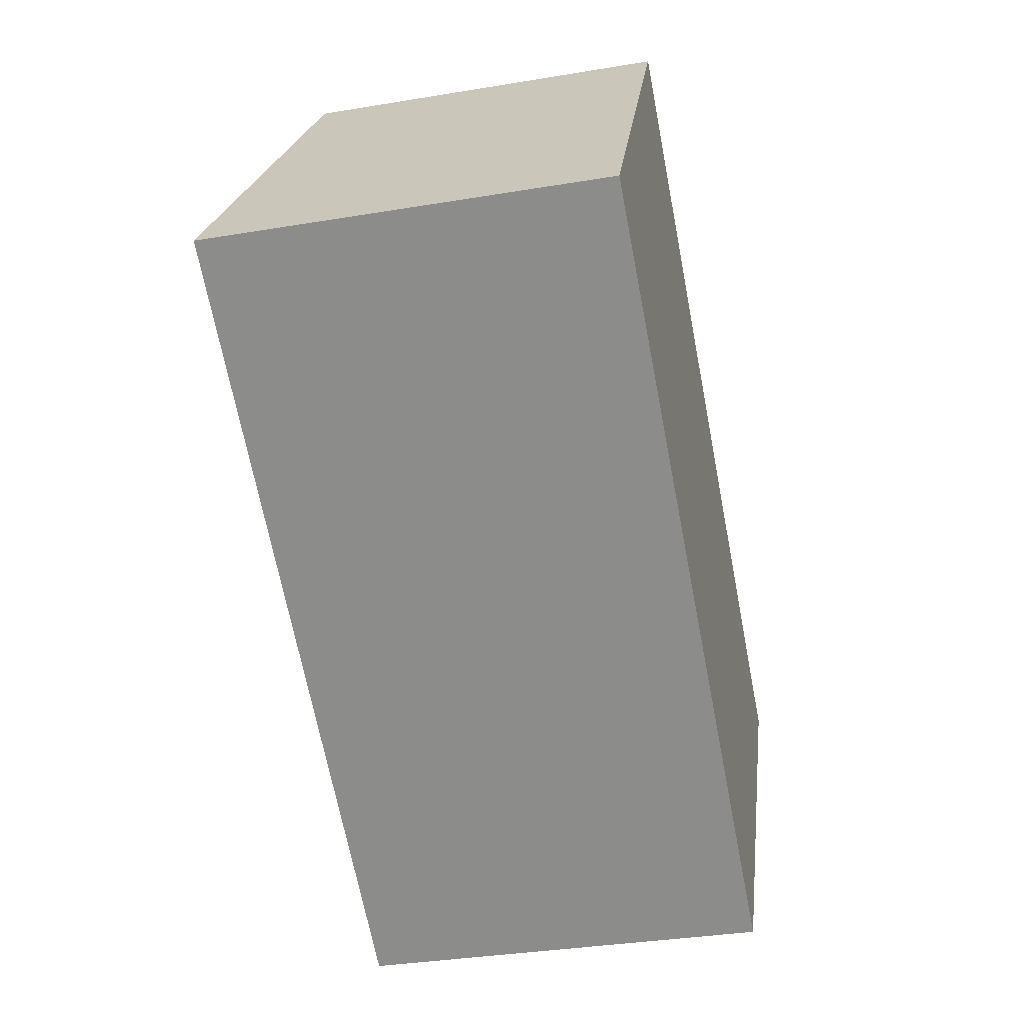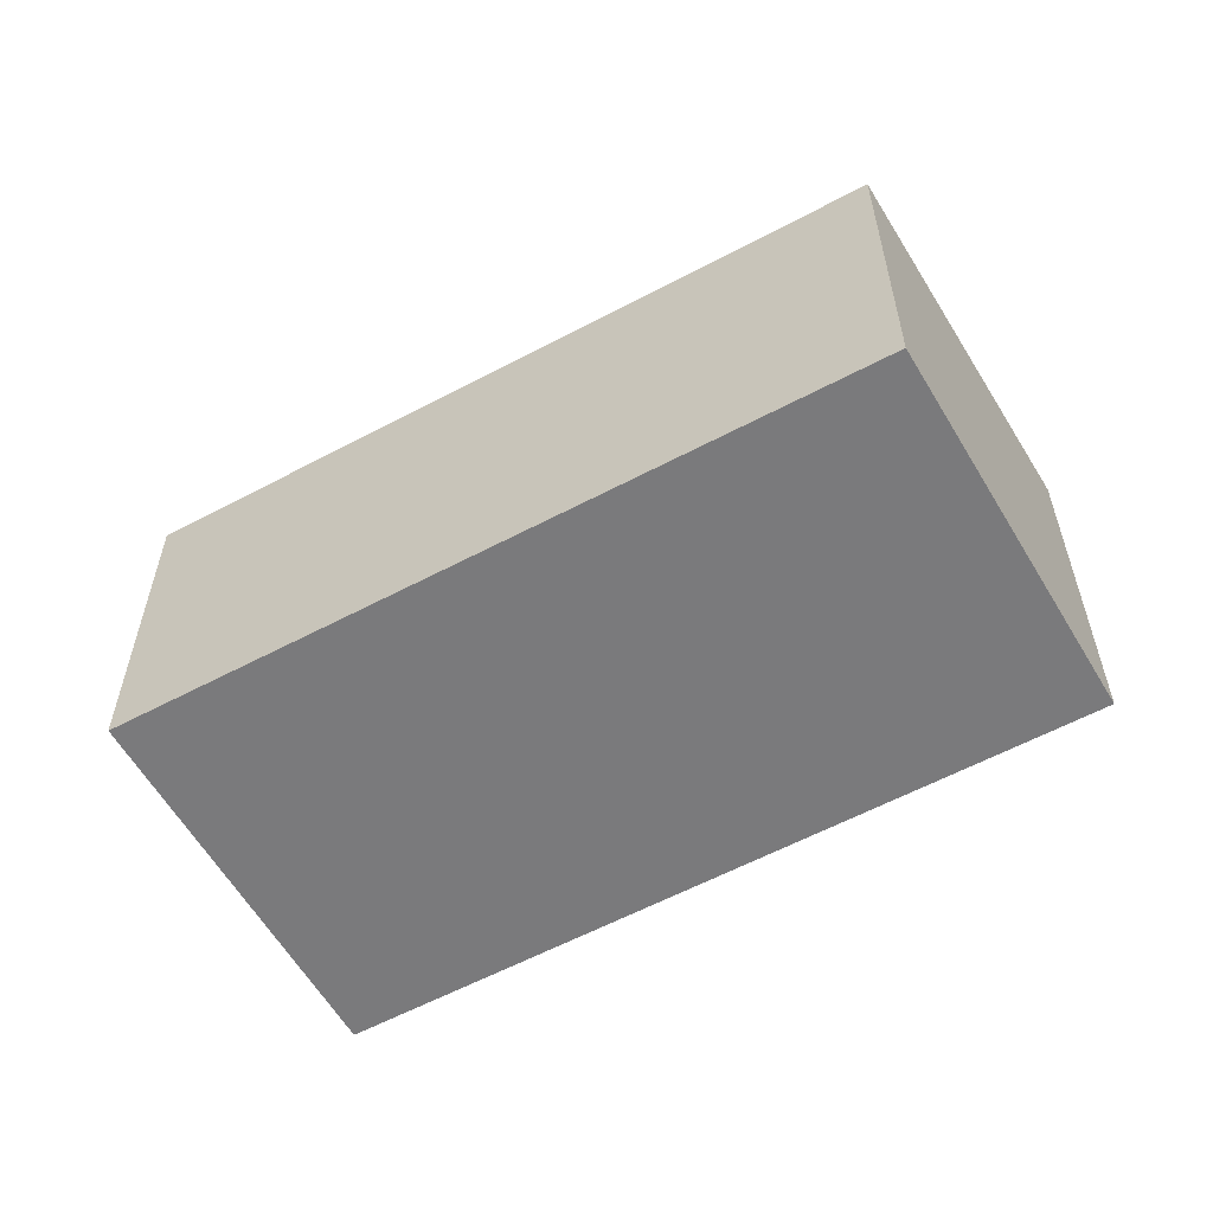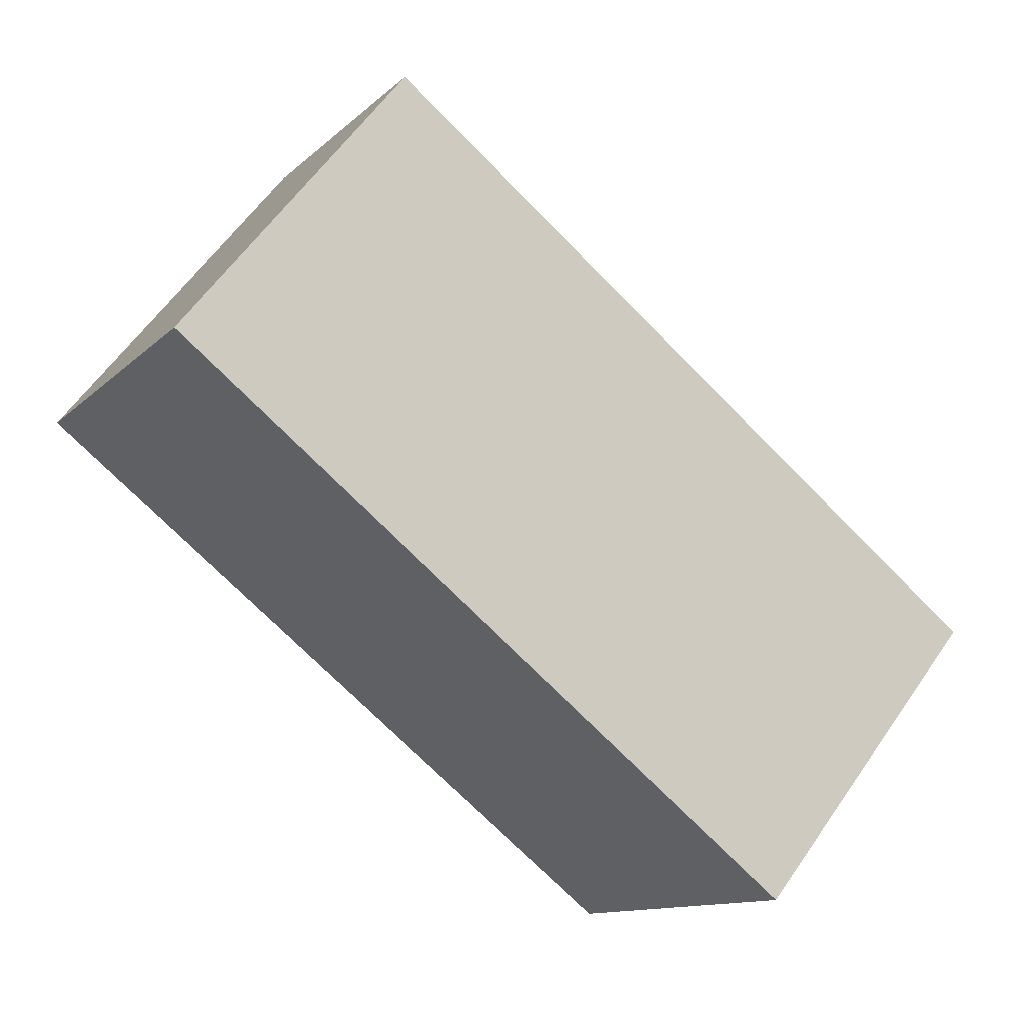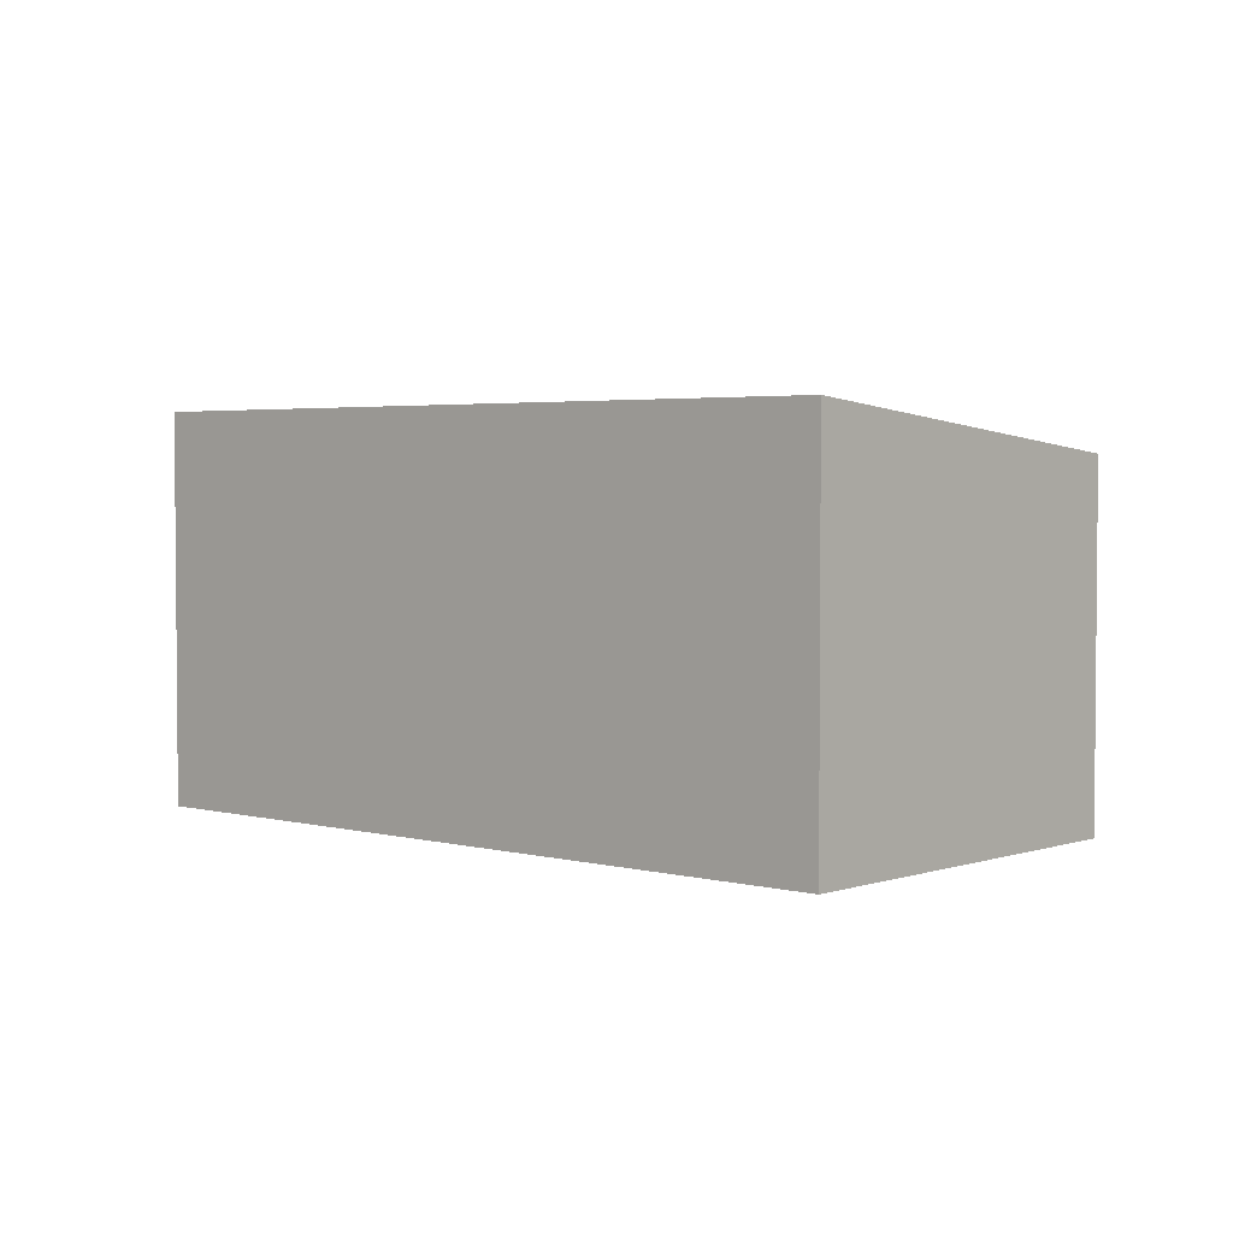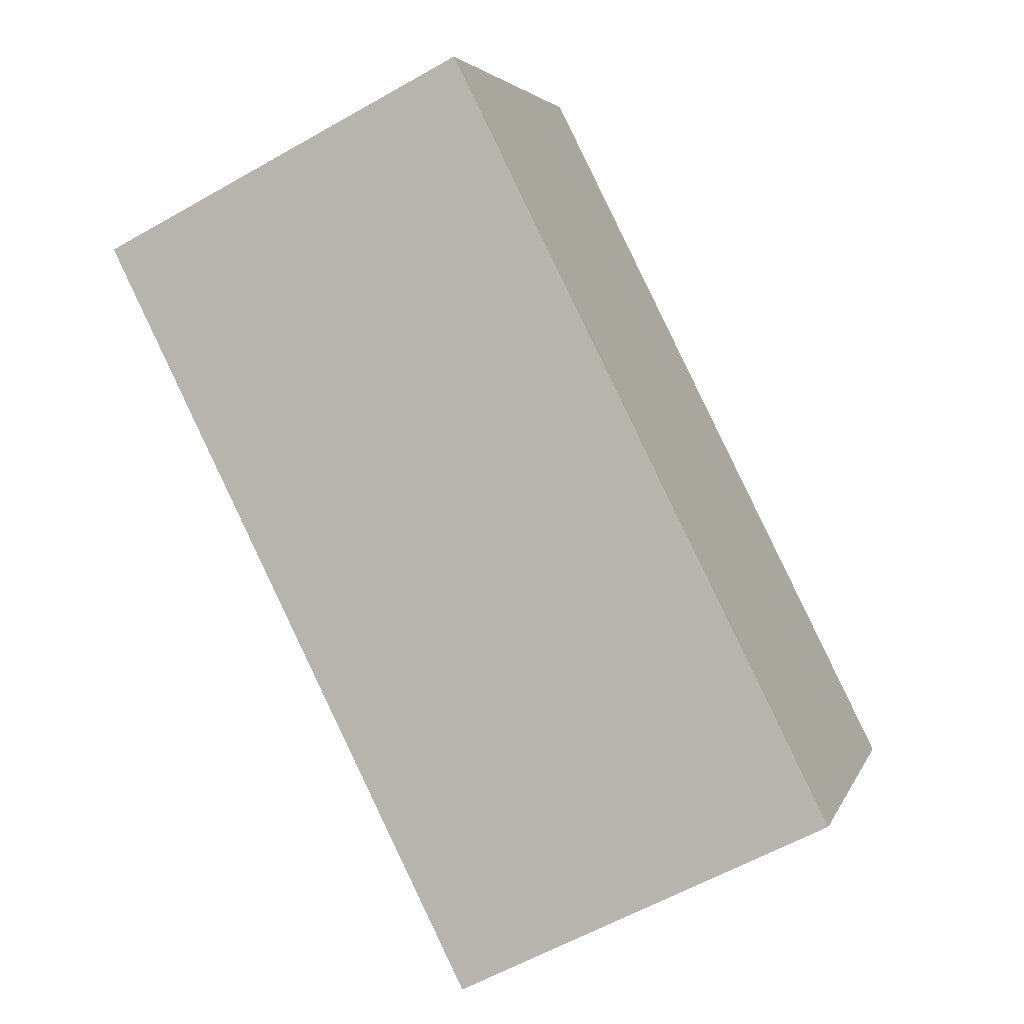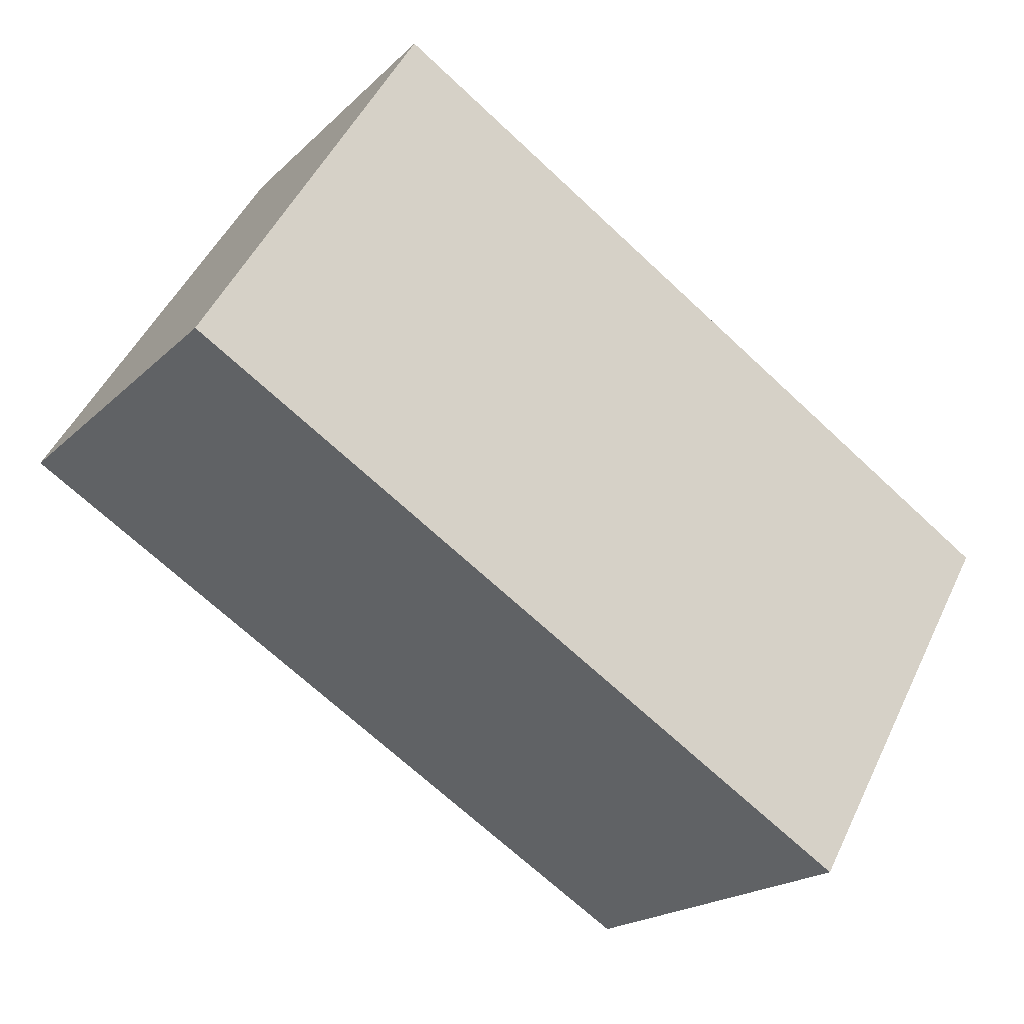
<metadata>
{"format":"obj","ext":"obj","renderer":"f3d","projection":"perspective","resolution":1024,"background":"white","views":[{"elev":-34.4,"azim":-77.3,"up":"+Z"},{"elev":-58.2,"azim":60.5,"up":"+Y"},{"elev":60.1,"azim":34.5,"up":"+Z"},{"elev":3.2,"azim":-106.9,"up":"+Y"},{"elev":-59.2,"azim":-59.6,"up":"+Z"},{"elev":-19.5,"azim":-30.9,"up":"+Z"}]}
</metadata>
<code>
v  0 2.853 1.747e-16
v  6.439 2.543 -0.455
v  4.964 2.853 -3.029
v  1.557 2.539 2.563
v  4.964 1.855e-16 -3.029
v  6.439 2.786e-17 -0.455
v  0 0 0
v  1.557 -1.569e-16 2.563
g defaultobject
f 1 2 3
f 2 1 4
f 2 5 3
f 5 2 6
f 5 1 3
f 1 5 7
f 7 4 1
f 4 7 8
f 4 6 2
f 6 4 8
f 6 7 5
f 7 6 8

</code>
